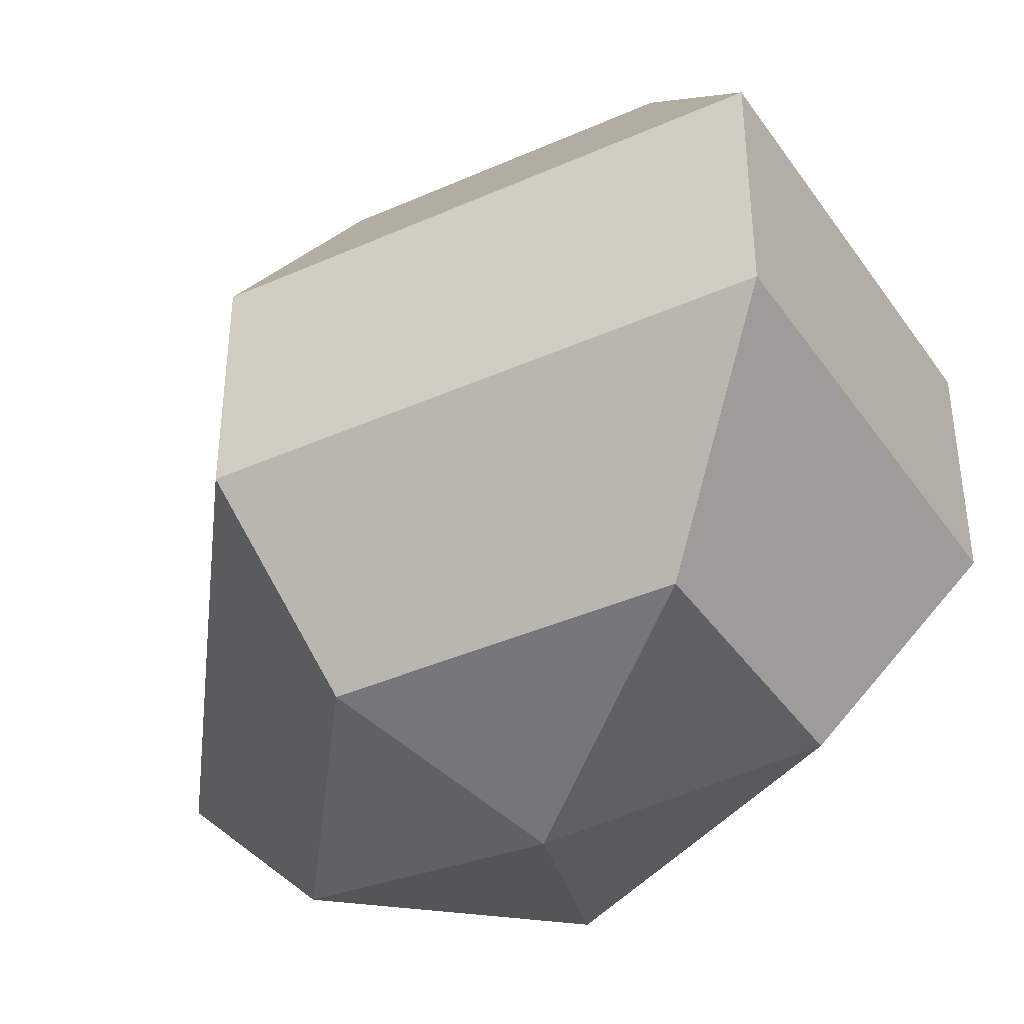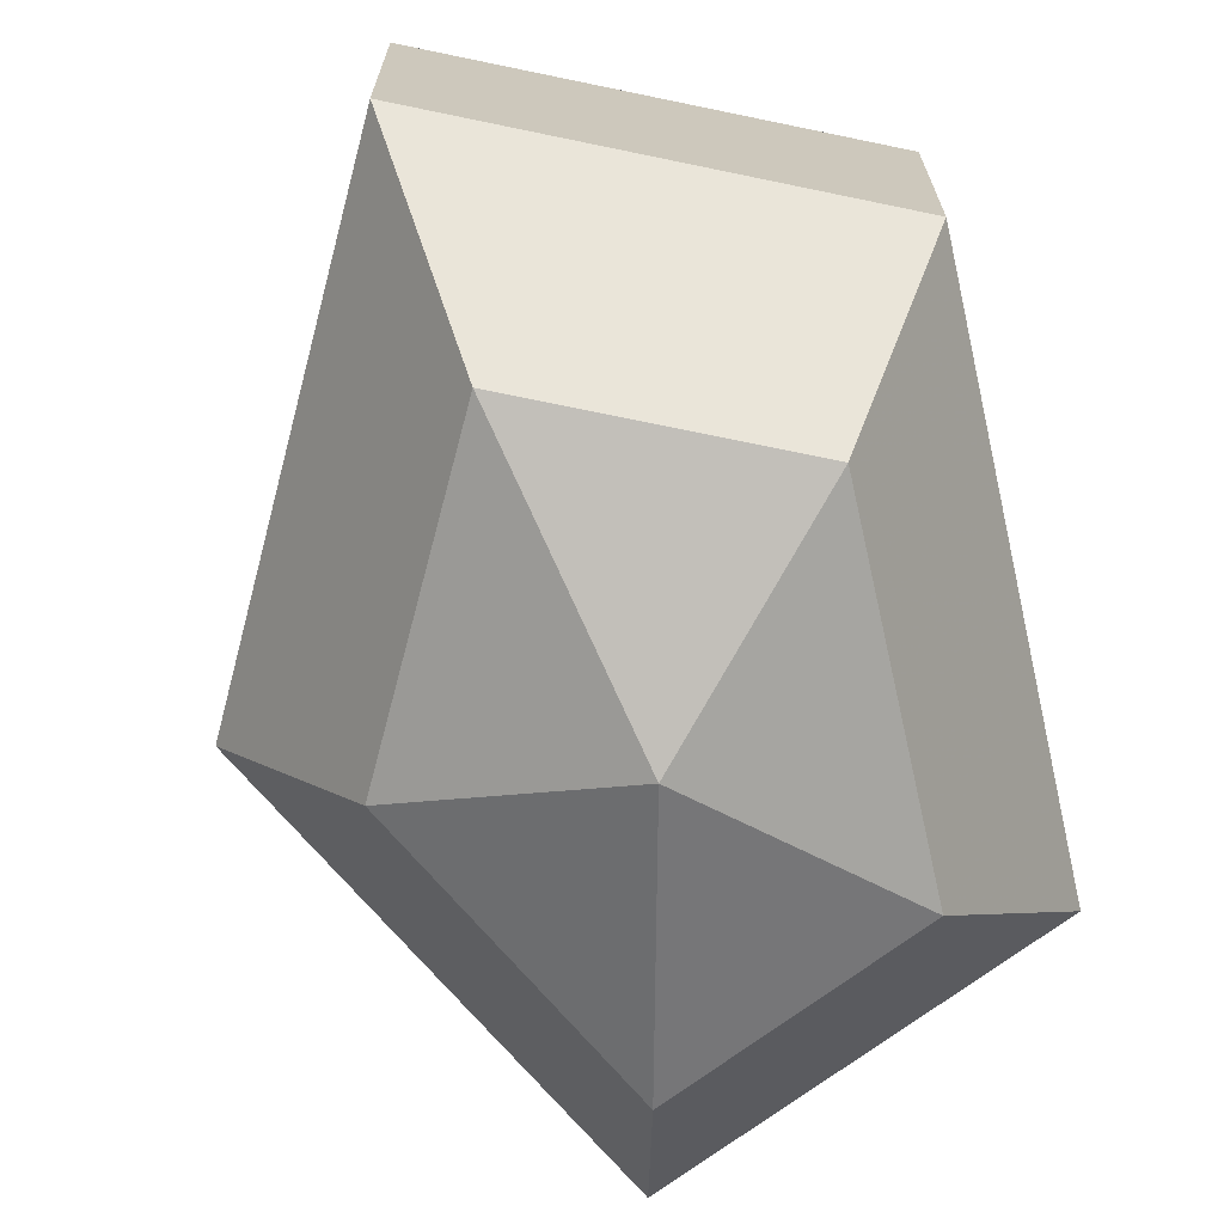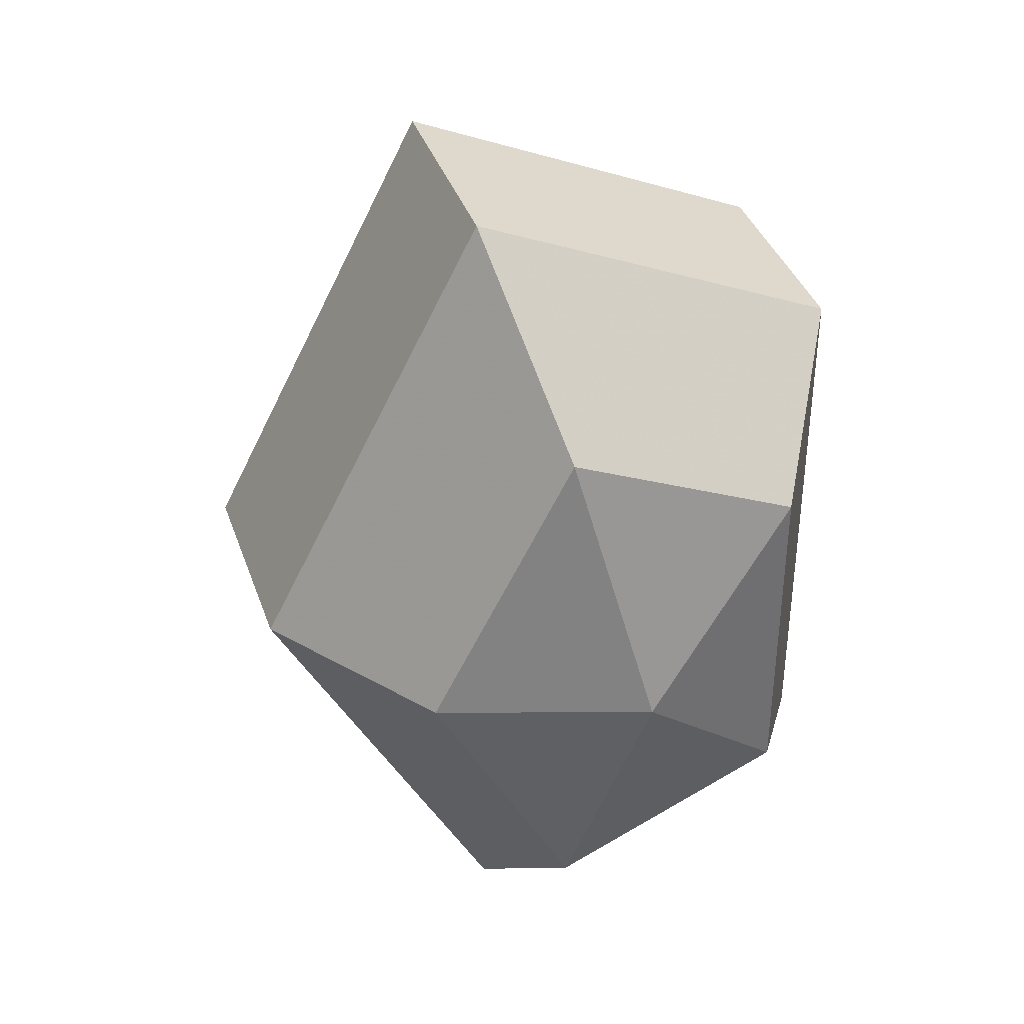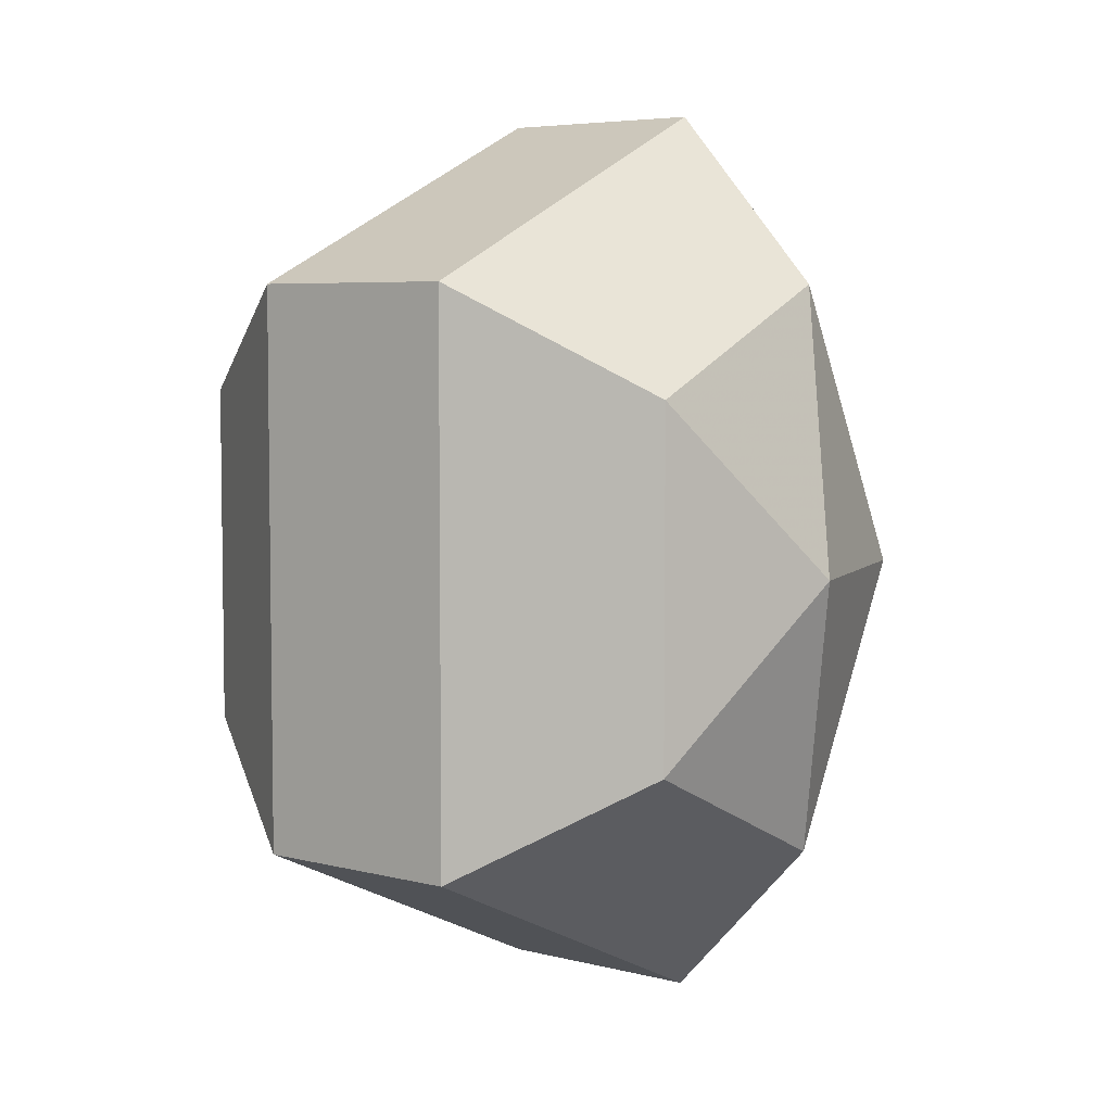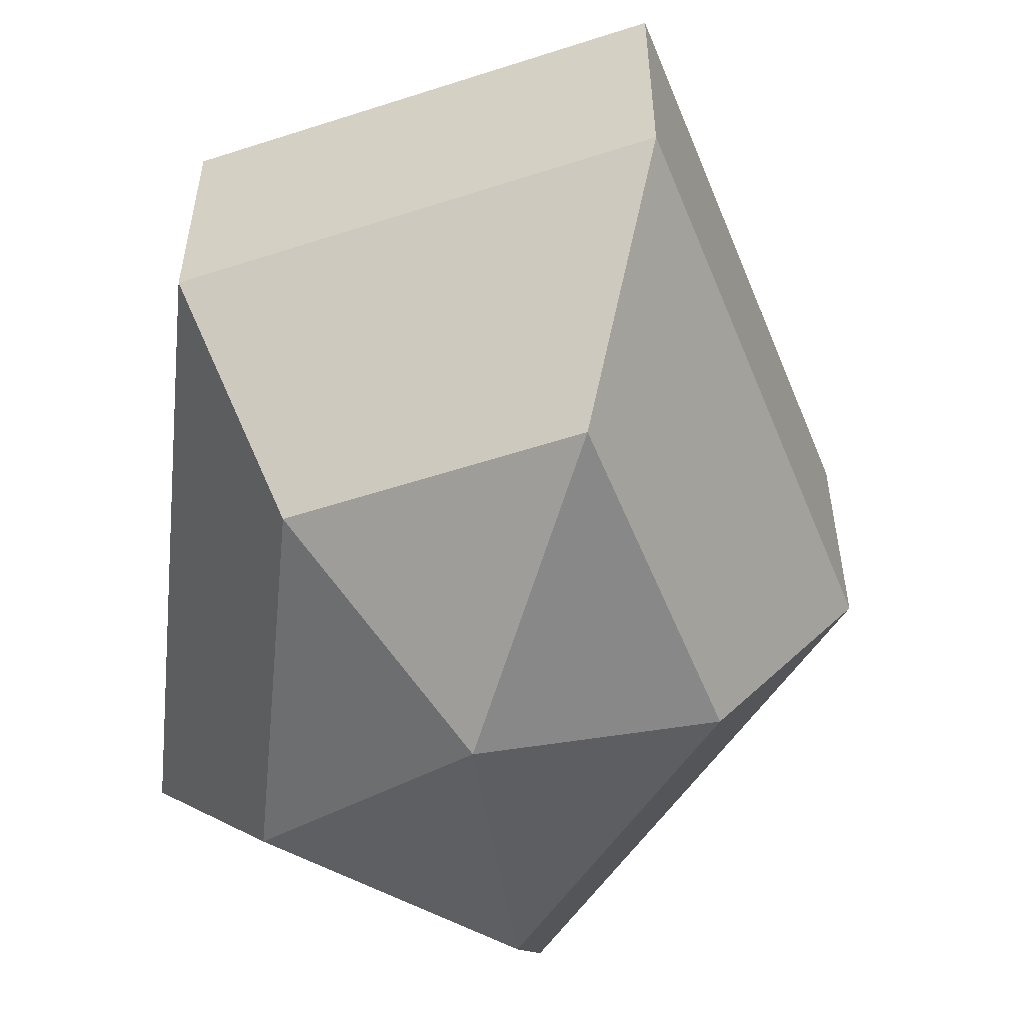
<metadata>
{"format":"obj","ext":"obj","renderer":"f3d","projection":"perspective","resolution":1024,"background":"white","views":[{"elev":-40.6,"azim":-34.1,"up":"+Z"},{"elev":-69.9,"azim":12.7,"up":"+Z"},{"elev":38.3,"azim":-18.3,"up":"+Y"},{"elev":5.4,"azim":128.8,"up":"+Y"},{"elev":-55.5,"azim":174.4,"up":"+Z"}]}
</metadata>
<code>
v 279 147 166.5
v 279 147 166.5
v 279 147 166.5
v 279 147 166.5
v 279 147 166.5
v 279 147 166.5
v 275.2 147 167.7
v 277.8 141.9 167.7
v 282.1 143.9 167.7
v 282.1 150.1 167.7
v 277.8 152.1 167.7
v 275.2 147 167.7
v 272.8 147 171
v 277.1 138.8 171
v 284 141.9 171
v 284 152.1 171
v 277.1 155.2 171
v 272.8 147 171
v 272.8 147 175
v 277.1 138.8 175
v 284 141.9 175
v 284 152.1 175
v 277.1 155.2 175
v 272.8 147 175
v 275.2 147 178.3
v 277.8 141.9 178.3
v 282.1 143.9 178.3
v 282.1 150.1 178.3
v 277.8 152.1 178.3
v 275.2 147 178.3
v 279 147 179.5
v 279 147 179.5
v 279 147 179.5
v 279 147 179.5
v 279 147 179.5
v 279 147 179.5
g foo
f 8 7 1
f 9 8 2
f 10 9 3
f 11 10 4
f 12 11 5
f 14 13 7
f 15 14 8
f 16 15 9
f 17 16 10
f 18 17 11
f 20 19 13
f 21 20 14
f 22 21 15
f 23 22 16
f 24 23 17
f 26 25 19
f 27 26 20
f 28 27 21
f 29 28 22
f 30 29 23
f 32 31 25
f 33 32 26
f 34 33 27
f 35 34 28
f 36 35 29
f 2 8 1
f 3 9 2
f 4 10 3
f 5 11 4
f 6 12 5
f 8 14 7
f 9 15 8
f 10 16 9
f 11 17 10
f 12 18 11
f 14 20 13
f 15 21 14
f 16 22 15
f 17 23 16
f 18 24 17
f 20 26 19
f 21 27 20
f 22 28 21
f 23 29 22
f 24 30 23
f 26 32 25
f 27 33 26
f 28 34 27
f 29 35 28
f 30 36 29
g

</code>
